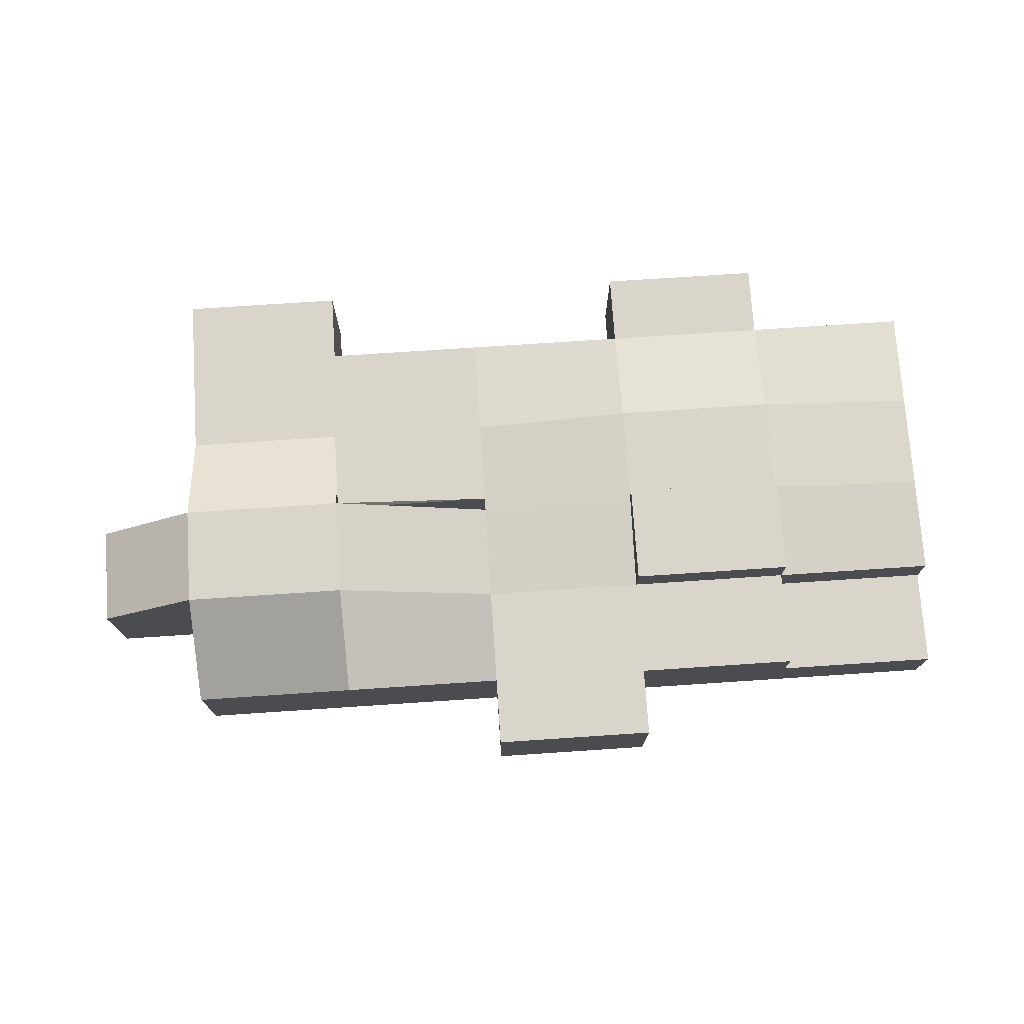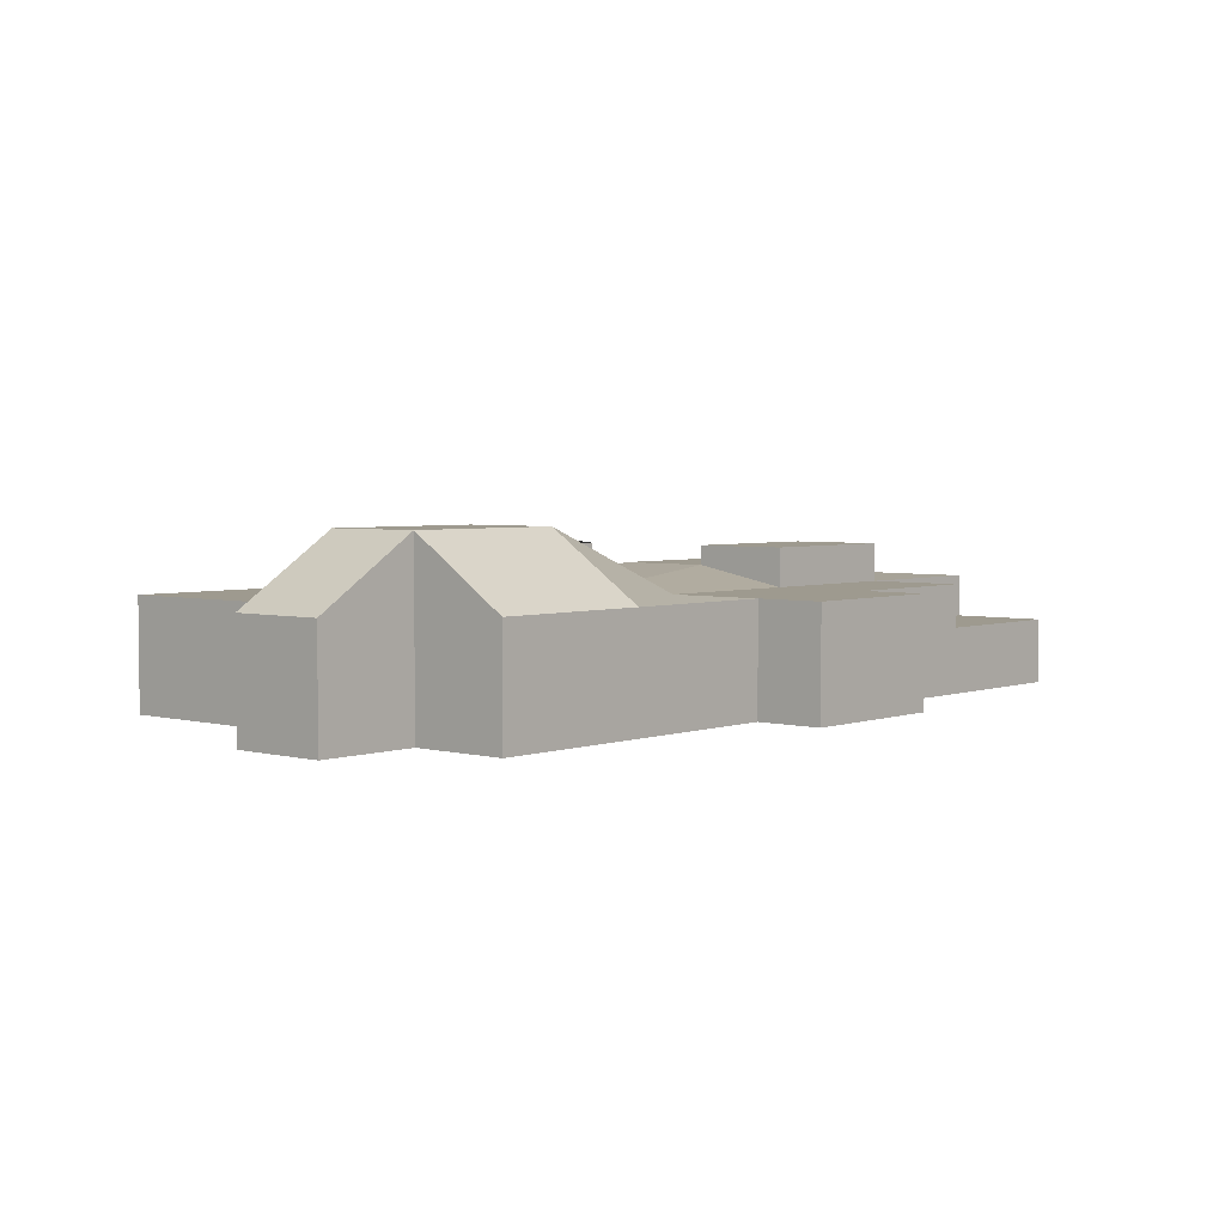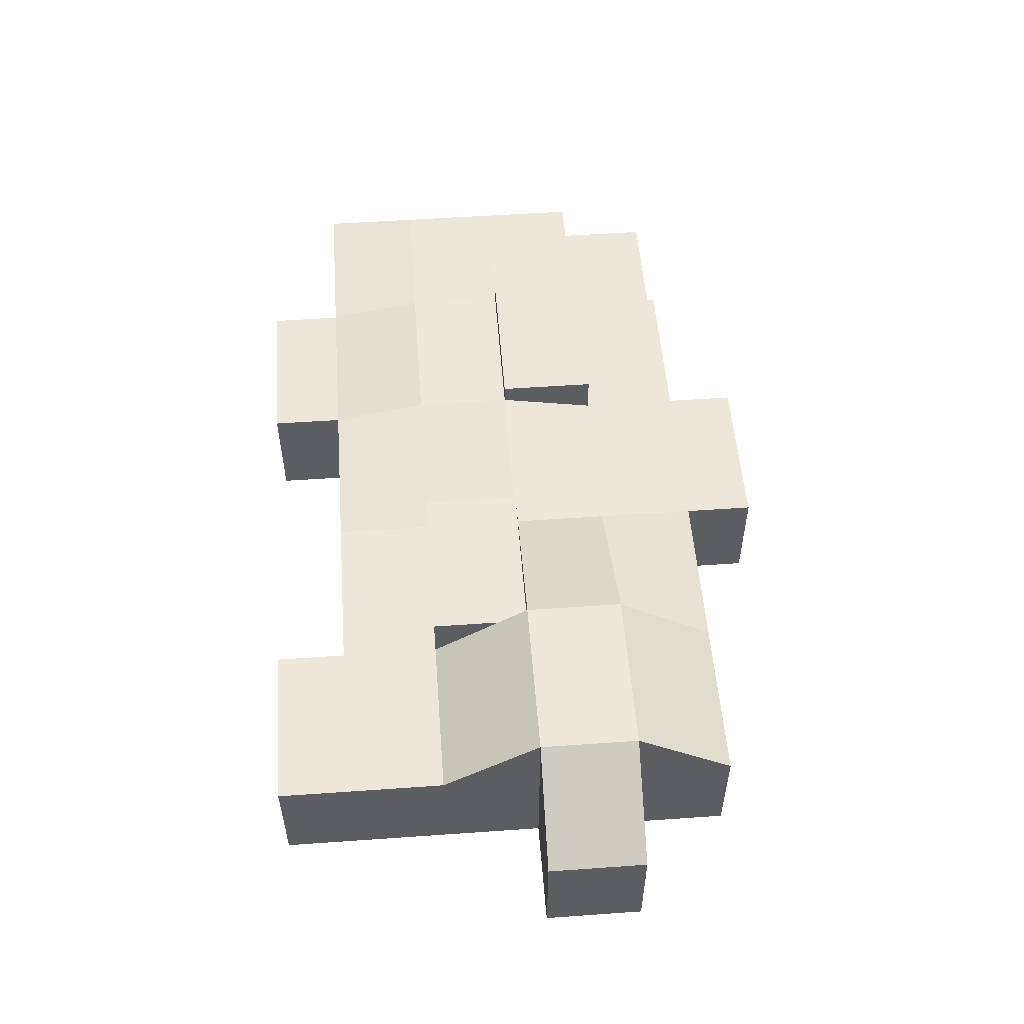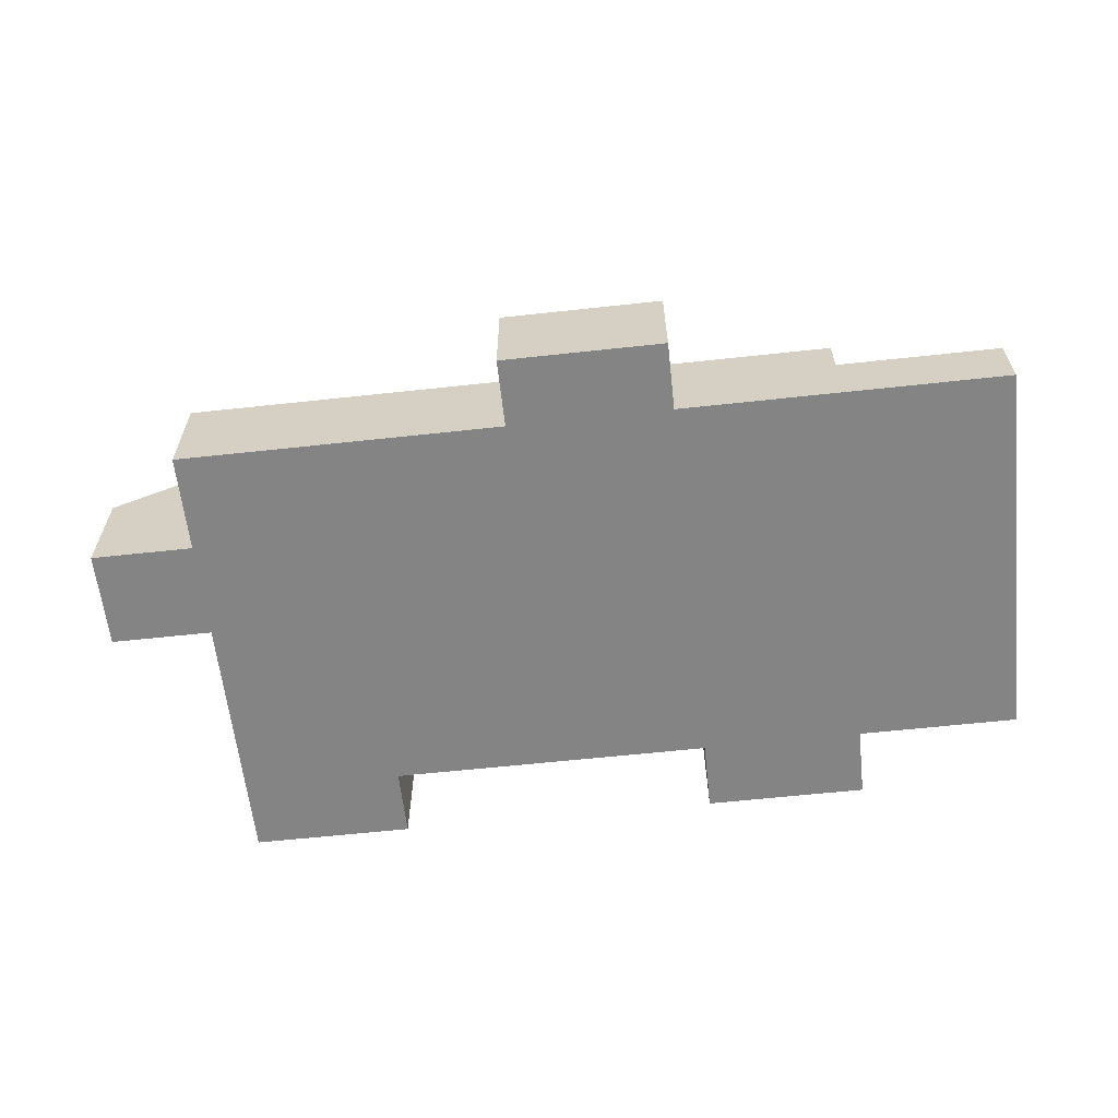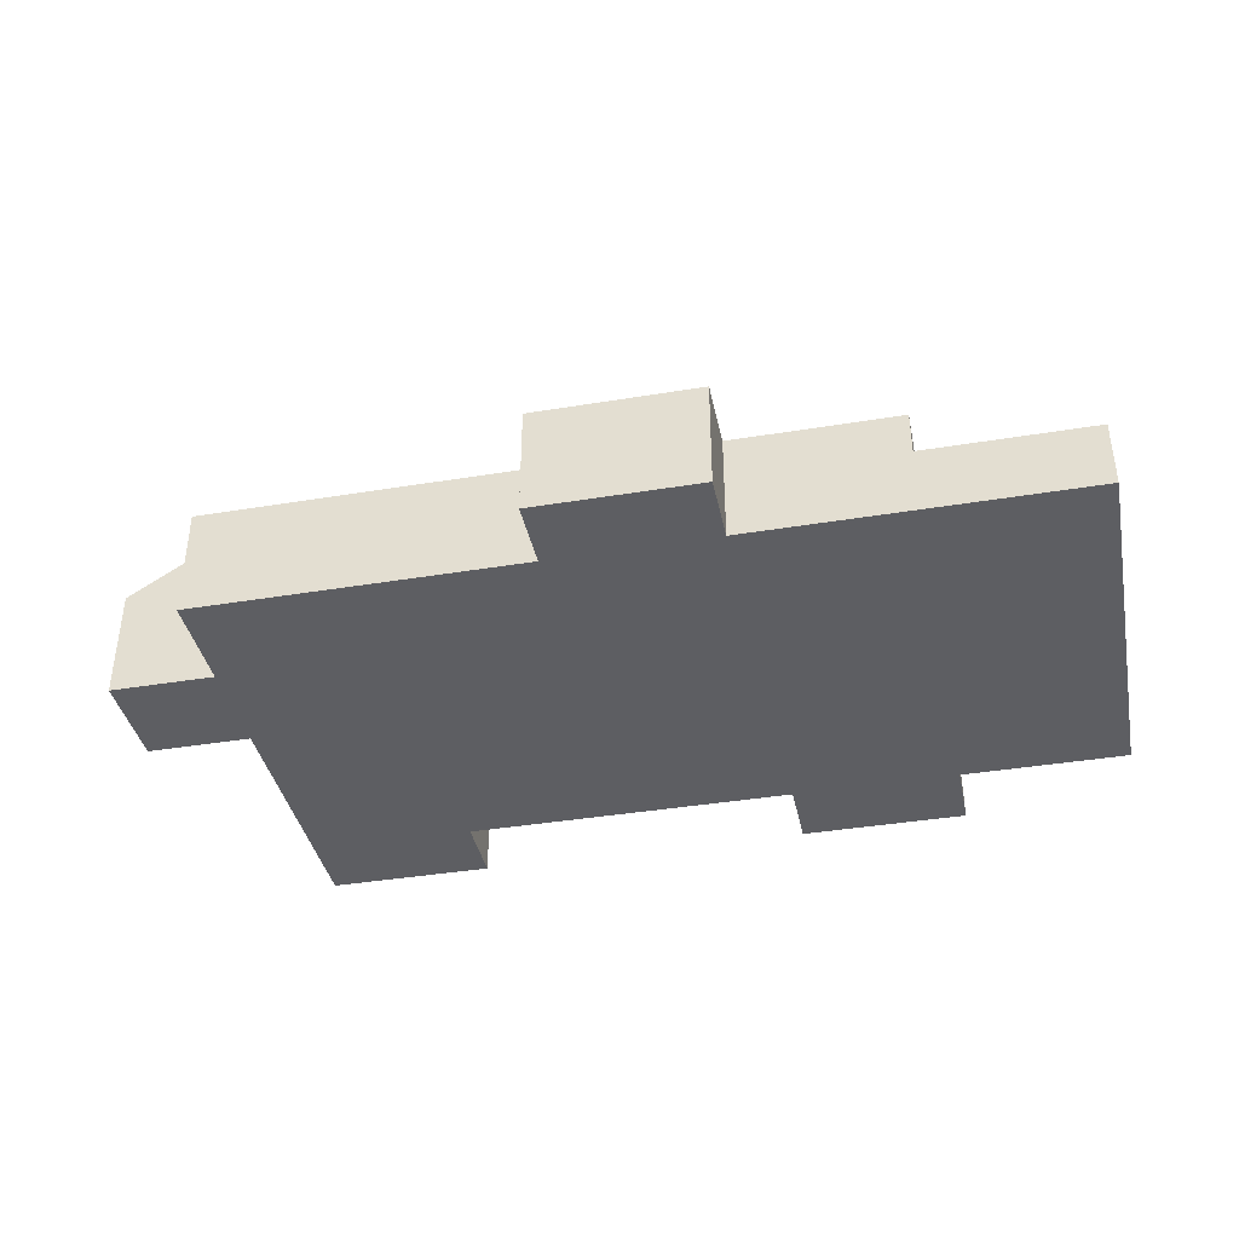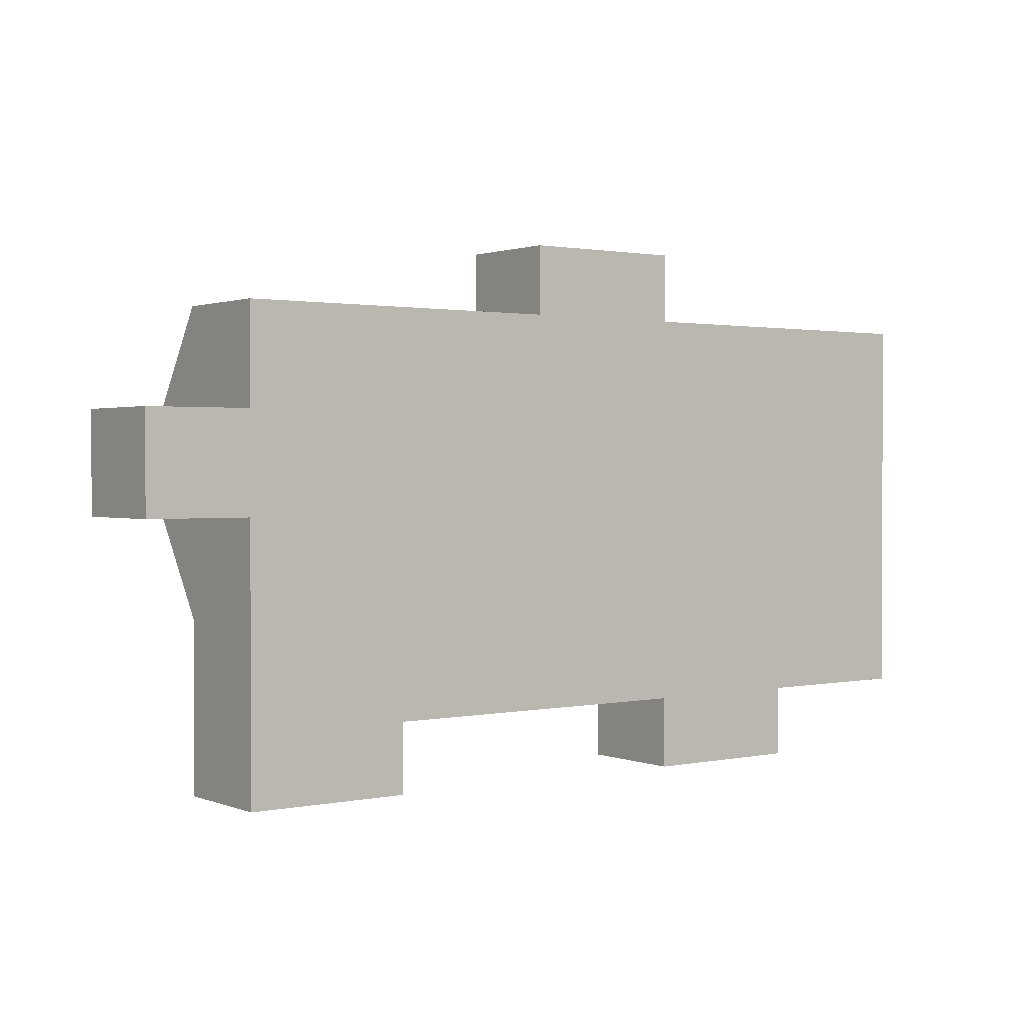
<metadata>
{"format":"obj","ext":"obj","renderer":"f3d","projection":"perspective","resolution":1024,"background":"white","views":[{"elev":74.5,"azim":-3.8,"up":"+Y"},{"elev":3.7,"azim":-48.9,"up":"+Y"},{"elev":53.4,"azim":-94.3,"up":"+Y"},{"elev":-61.5,"azim":6.3,"up":"+Y"},{"elev":-39.0,"azim":11.7,"up":"+Y"},{"elev":1.3,"azim":-36.4,"up":"+Z"}]}
</metadata>
<code>
o bomba
v -0.5255 0.05445 0.2528
v -0.5255 0.1963 0.2528
v -0.5255 0.05445 -0.2528
v -0.5255 0.1963 -0.2528
v 0.5255 0.05445 0.2528
v 0.5255 0.05445 -0.2528
v 0.5255 0.1963 -0.2528
v 0.3153 0.05445 -0.2528
v 0.1051 0.05445 -0.2528
v -0.1051 0.05445 -0.2528
v -0.3153 0.05445 -0.2528
v -0.3153 0.1963 -0.2528
v -0.1051 0.1963 -0.2528
v 0.1051 0.1963 -0.2528
v 0.3153 0.1963 -0.2528
v -0.3153 0.05445 0.2528
v -0.1051 0.05445 0.2528
v 0.1051 0.05445 0.2528
v 0.3153 0.05445 0.2528
v 0.3153 0.1963 0.2528
v 0.1051 0.1963 0.2528
v -0.1051 0.1963 0.2528
v -0.3153 0.1963 0.2528
v -0.5255 0.05445 -0.1264
v -0.5255 0.05445 0
v -0.5255 0.05445 0.1264
v -0.5255 0.2806 0.1264
v -0.5255 0.2806 0
v -0.5255 0.1963 -0.1264
v 0.5255 0.05445 0.1264
v 0.5255 0.05445 0
v 0.5255 0.05445 -0.1264
v 0.5255 0.1963 -0.1264
v 0.5255 0.1963 0
v 0.5255 0.1963 0.1264
v 0.3153 0.2209 -0.1264
v 0.3153 0.2209 0
v 0.3153 0.1963 0.1264
v 0.1051 0.2209 -0.1264
v 0.1051 0.2209 0
v 0.1051 0.1963 0.1264
v -0.1051 0.1963 -0.1264
v -0.1051 0.1963 0
v -0.1051 0.1963 0.1264
v -0.3153 0.1963 -0.1264
v -0.3153 0.2806 0
v -0.3153 0.2806 0.1264
v -0.3153 0.05445 -0.1264
v -0.3153 0.05445 0
v -0.3153 0.05445 0.1264
v -0.1051 0.05445 -0.1264
v -0.1051 0.05445 0
v -0.1051 0.05445 0.1264
v 0.1051 0.05445 -0.1264
v 0.1051 0.05445 0
v 0.1051 0.05445 0.1264
v 0.3153 0.05445 -0.1264
v 0.3153 0.05445 0
v 0.3153 0.05445 0.1264
v -0.1051 0.2545 -0.1264
v -0.1051 0.2545 0
v -0.3153 0.2545 -0.1264
v -0.3153 0.2545 0
v 0.3153 0.2463 0
v 0.3153 0.2463 0.1264
v 0.1051 0.2463 0
v 0.1051 0.2463 0.1264
v 0.5255 0.1401 0.1264
v 0.5255 0.1401 0.2528
v 0.3153 0.1401 0.2528
v 0.3153 0.1401 0.1264
v -0.1051 0.05445 0.3413
v 0.1051 0.05445 0.3413
v 0.1051 0.1963 0.3413
v -0.1051 0.1963 0.3413
v 0.3153 0.05445 -0.3452
v 0.1051 0.05445 -0.3452
v 0.1051 0.1963 -0.3452
v 0.3153 0.1963 -0.3452
v -0.5255 0.1963 -0.3423
v -0.5255 0.05445 -0.3423
v -0.3153 0.05445 -0.3423
v -0.3153 0.1963 -0.3423
v -0.658 0.05445 0
v -0.658 0.05445 0.1264
v -0.658 0.1963 0.1264
v -0.658 0.1963 0
f 24 29 4 3
f 8 15 7 6
f 16 23 2 1
f 59 30 5 19
f 47 27 2 23
f 70 19 5 69
f 38 41 21 20
f 41 44 22 21
f 44 47 23 22
f 26 50 16 1
f 50 53 17 16
f 53 56 18 17
f 56 59 19 18
f 5 30 68 69
f 19 20 21 18
f 22 17 72 75
f 17 22 23 16
f 12 11 82 83
f 11 12 13 10
f 10 13 14 9
f 14 15 79 78
f 9 8 57 54
f 54 57 58 55
f 55 58 59 56
f 10 9 54 51
f 51 54 55 52
f 52 55 56 53
f 11 10 51 48
f 48 51 52 49
f 49 52 53 50
f 3 11 48 24
f 24 48 49 25
f 25 49 50 26
f 13 12 45 42
f 46 43 61 63
f 43 46 47 44
f 14 13 42 39
f 39 42 43 40
f 40 43 44 41
f 15 14 39 36
f 36 39 40 37
f 38 37 64 65
f 7 15 36 33
f 33 36 37 34
f 34 37 38 35
f 12 4 29 45
f 45 29 28 46
f 46 28 27 47
f 8 6 32 57
f 57 32 31 58
f 58 31 30 59
f 6 7 33 32
f 32 33 34 31
f 31 34 35 30
f 1 2 27 26
f 26 27 86 85
f 25 28 29 24
f 60 62 63 61
f 43 42 60 61
f 42 45 62 60
f 45 46 63 62
f 64 66 67 65
f 41 38 65 67
f 40 41 67 66
f 37 40 66 64
f 68 71 70 69
f 38 20 70 71
f 35 38 71 68
f 73 74 75 72
f 17 18 73 72
f 21 22 75 74
f 18 21 74 73
f 77 78 79 76
f 9 14 78 77
f 8 9 77 76
f 15 8 76 79
f 81 80 83 82
f 3 4 80 81
f 11 3 81 82
f 4 12 83 80
f 85 86 87 84
f 27 28 87 86
f 28 25 84 87
f 25 26 85 84

</code>
